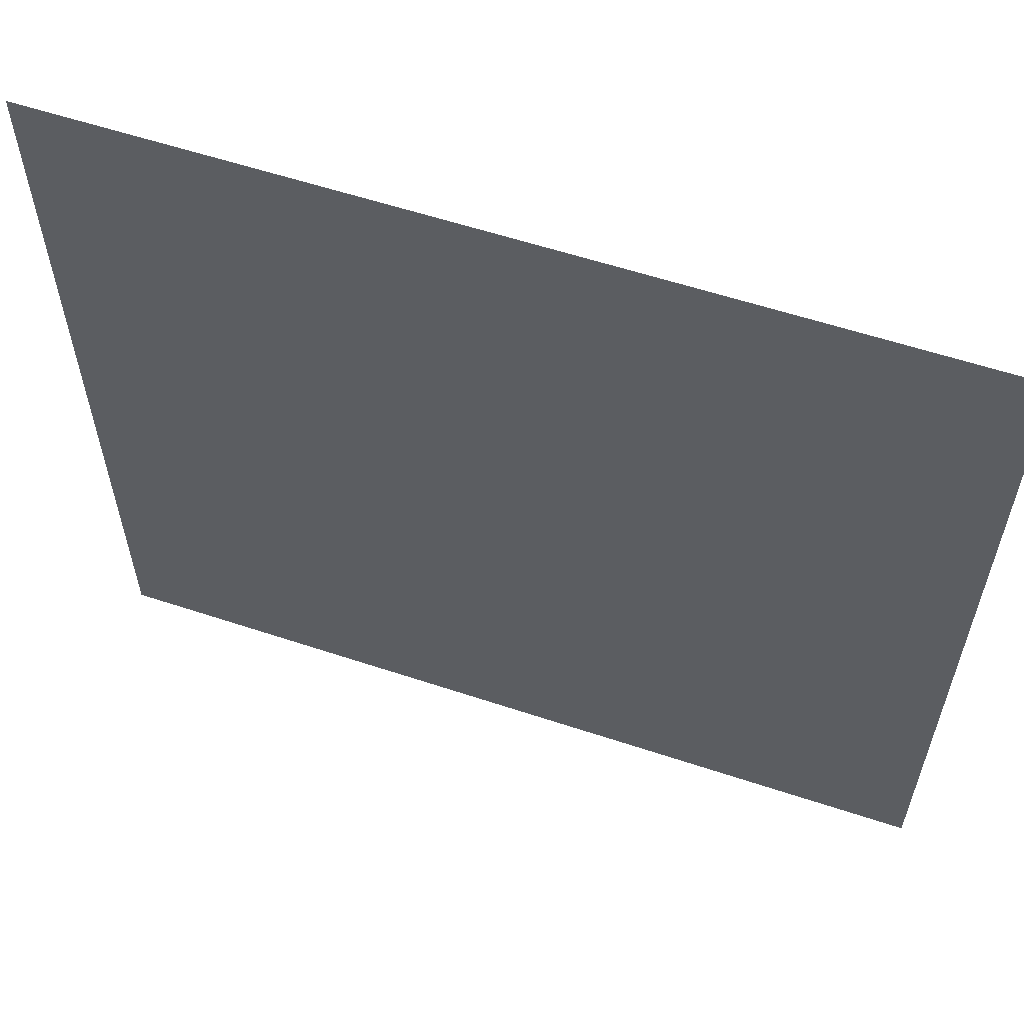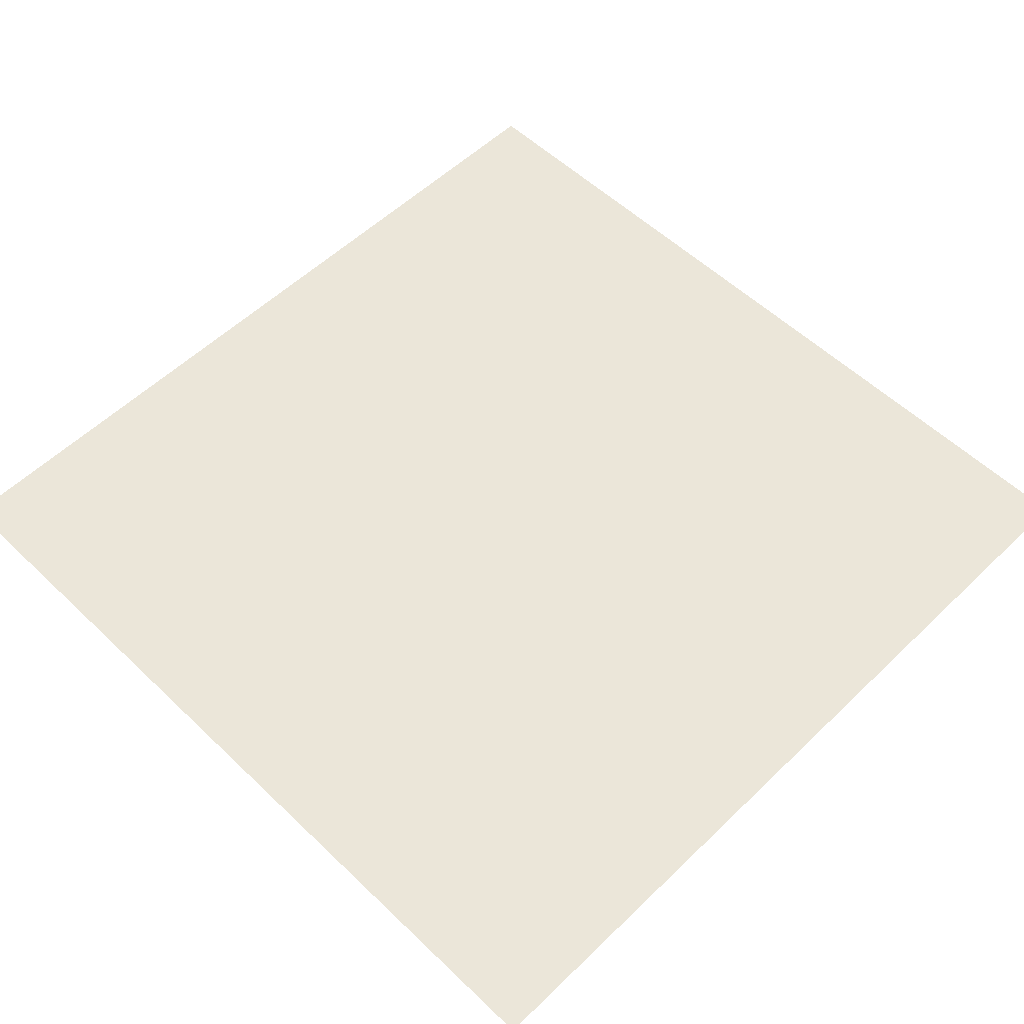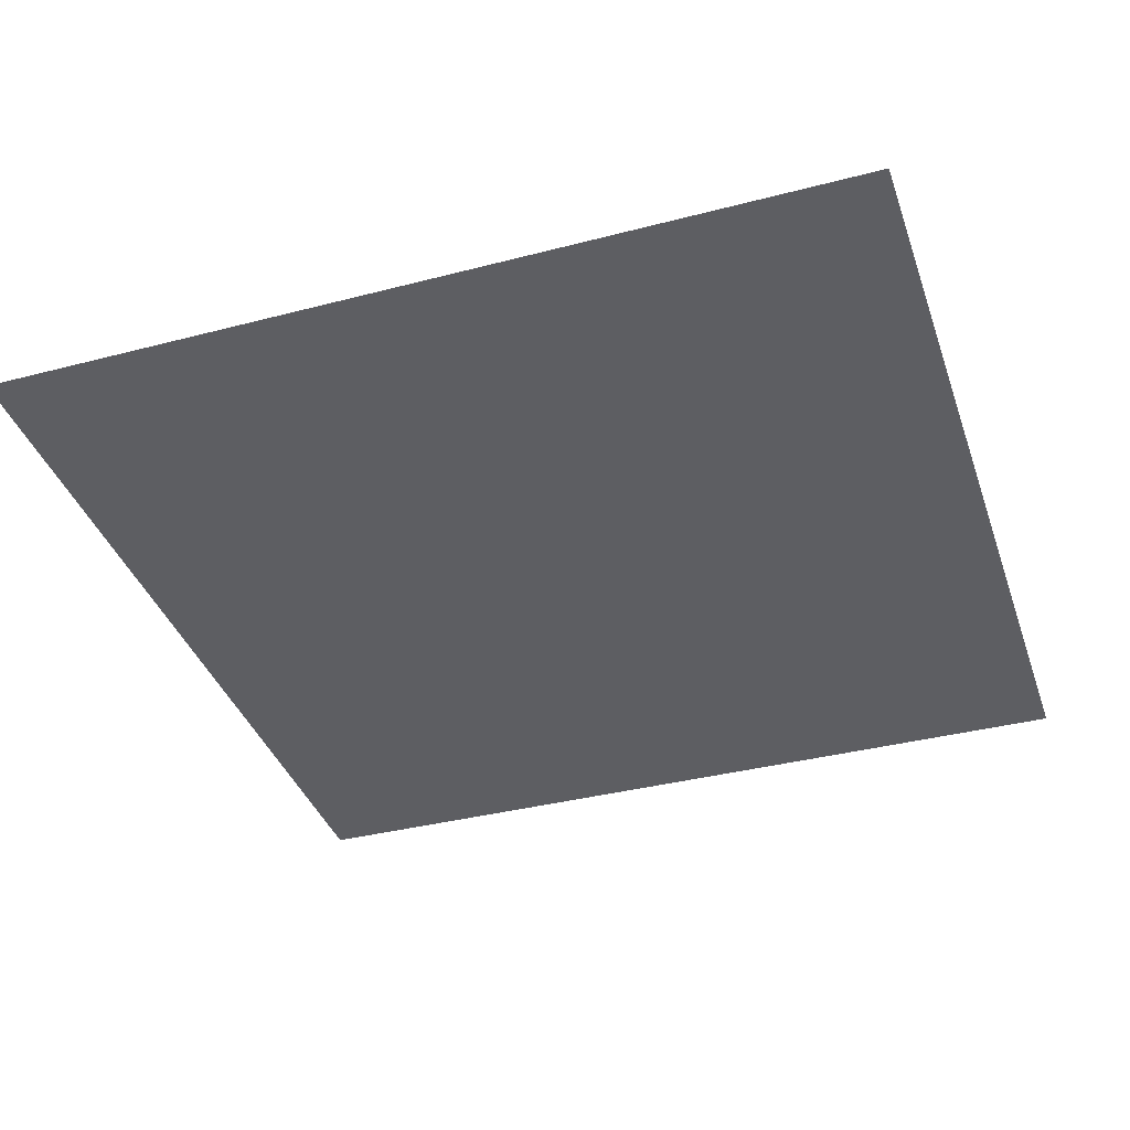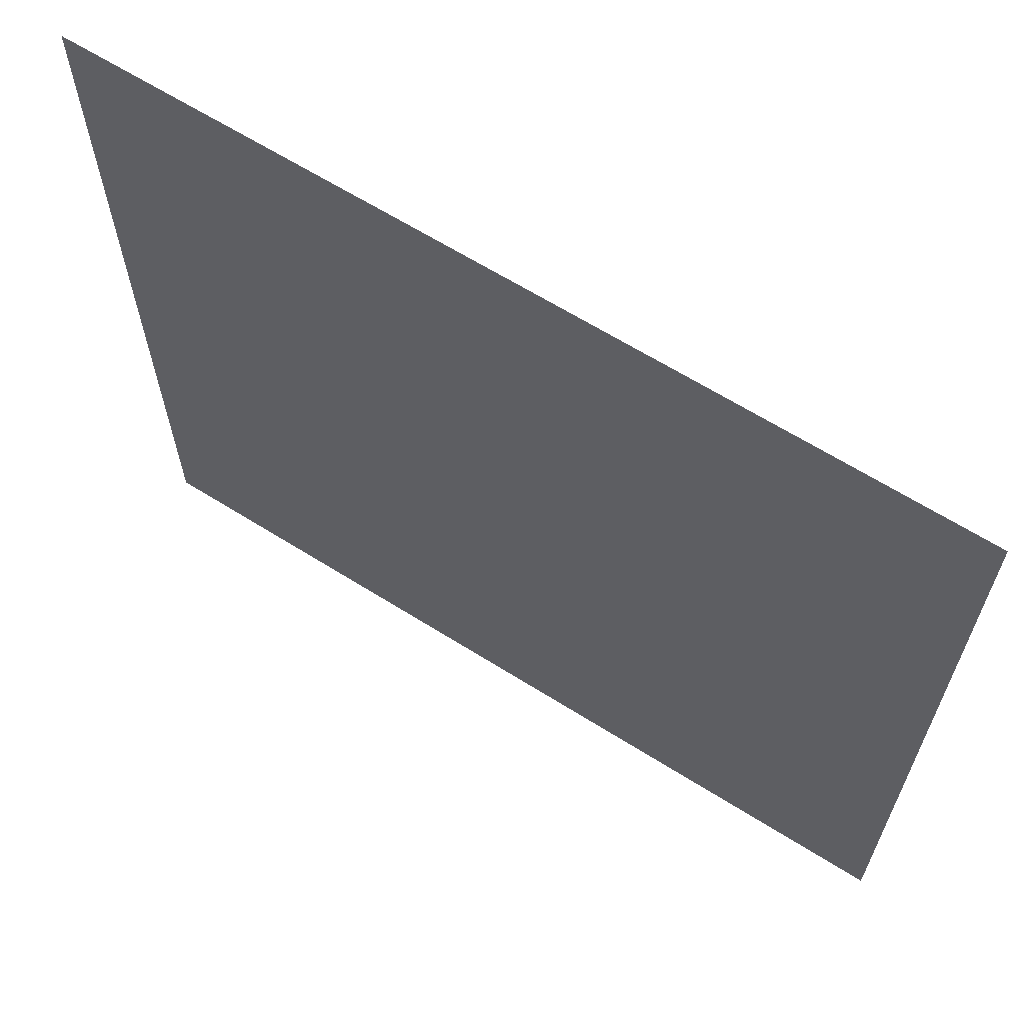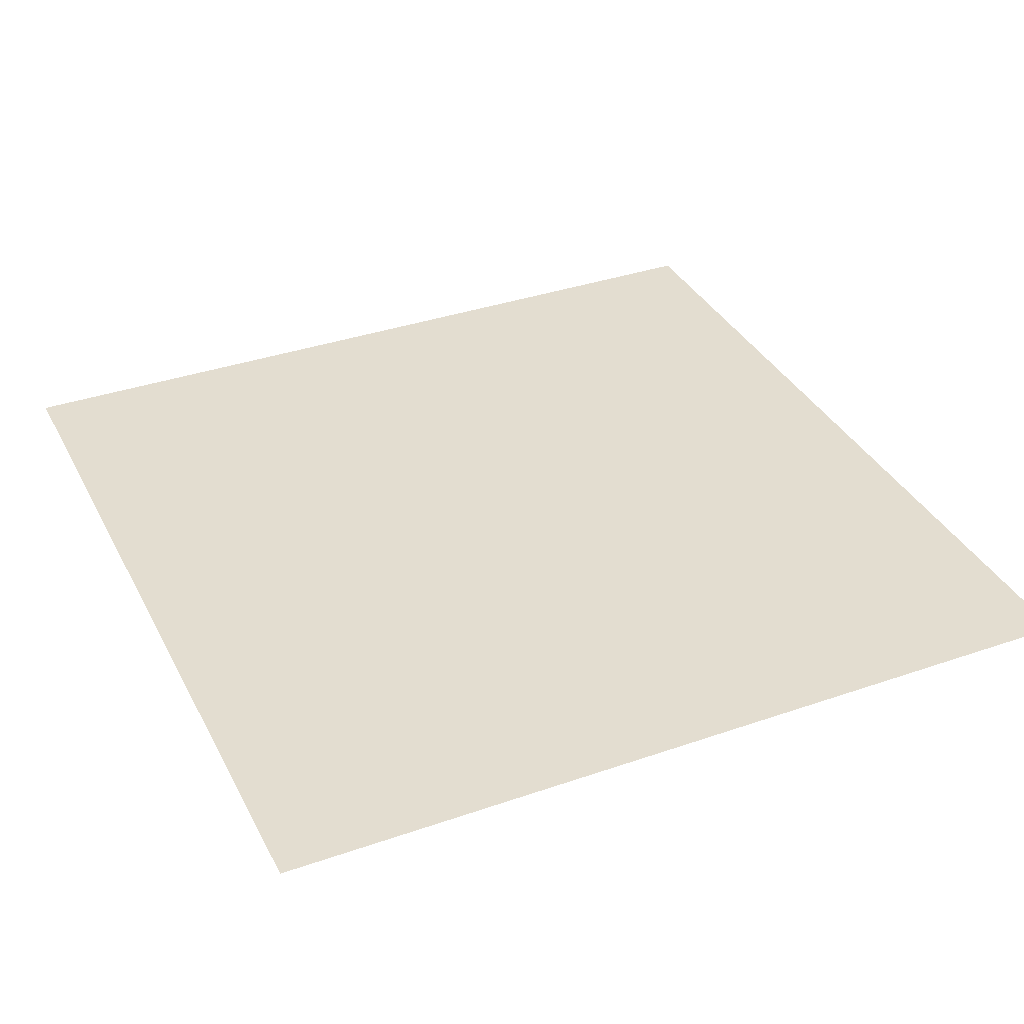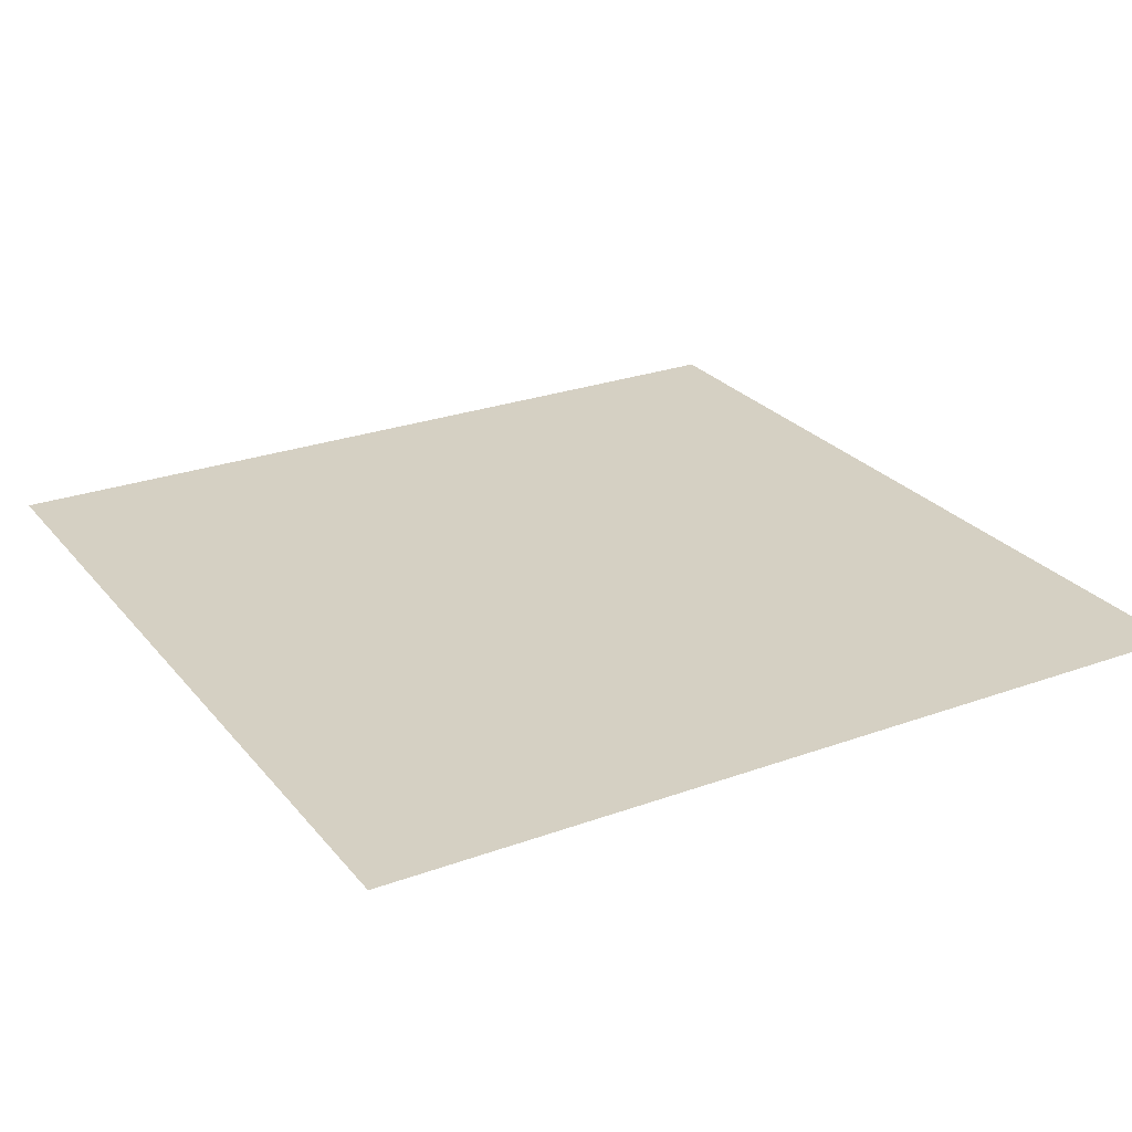
<metadata>
{"format":"obj","ext":"obj","renderer":"f3d","projection":"perspective","resolution":1024,"background":"white","views":[{"elev":60.5,"azim":-161.4,"up":"+Y"},{"elev":55.9,"azim":-45.1,"up":"+Z"},{"elev":-38.4,"azim":18.2,"up":"+Z"},{"elev":65.7,"azim":-147.9,"up":"+Y"},{"elev":35.6,"azim":155.4,"up":"+Z"},{"elev":26.1,"azim":-119.9,"up":"+Z"}]}
</metadata>
<code>
o FridgebodymeshFridgeB6_0_GeomSubset_5
v 4.6e-05 0.04646 -0.8953
v 5.6e-05 0.04646 -0.8953
v 4.6e-05 0.04647 -0.8953
v 5.6e-05 0.04647 -0.8953
f 2 3 1
f 2 4 3

</code>
